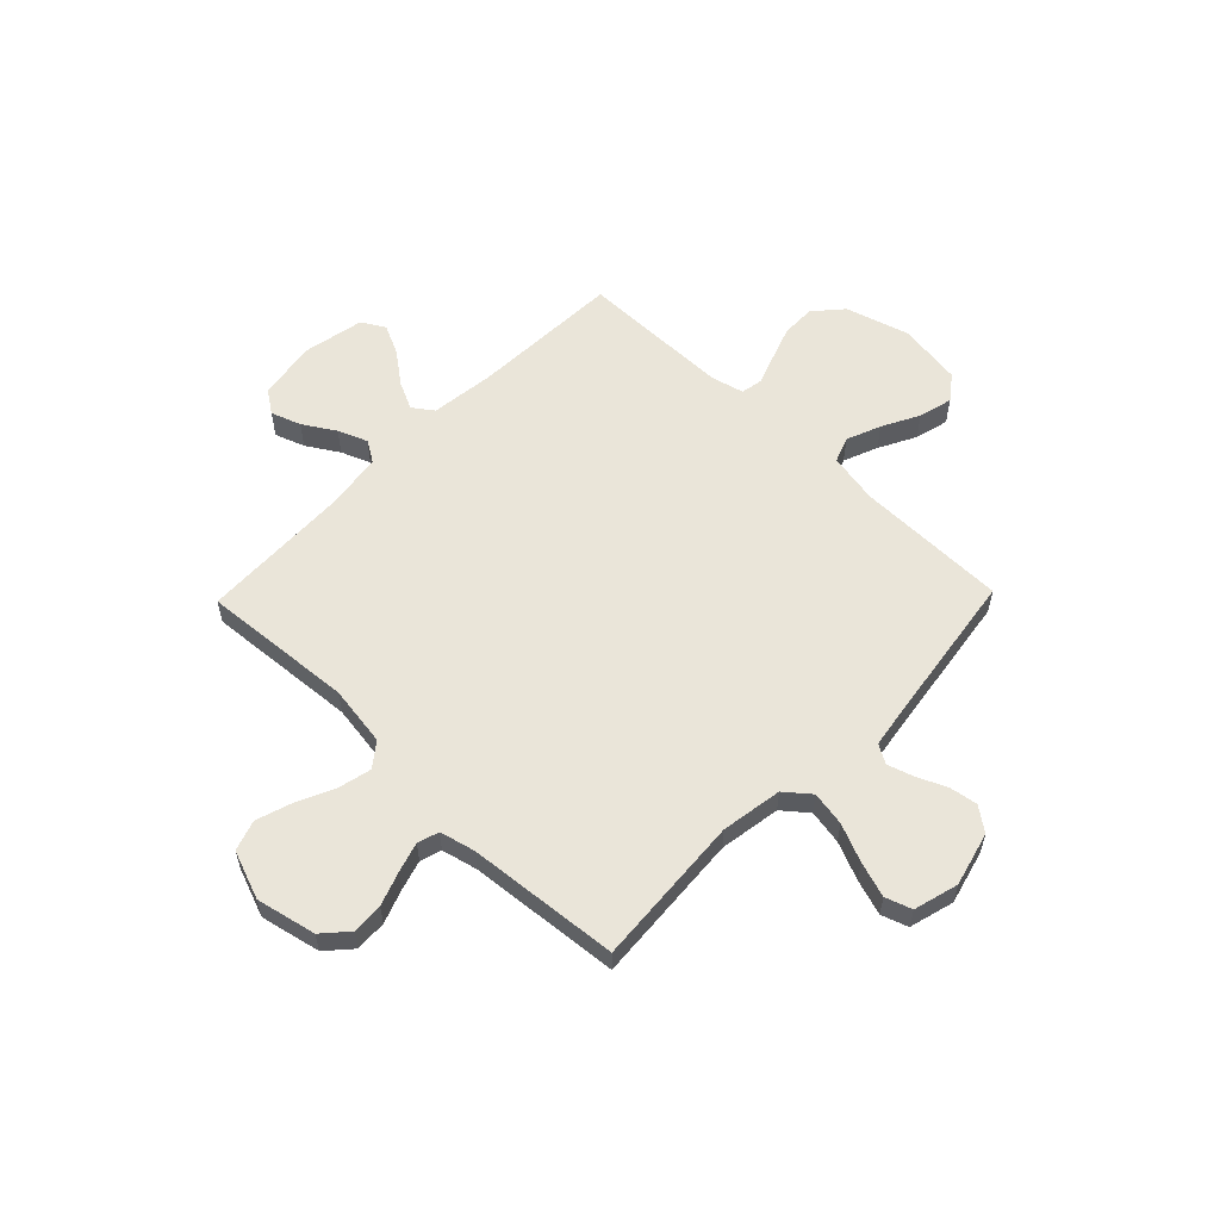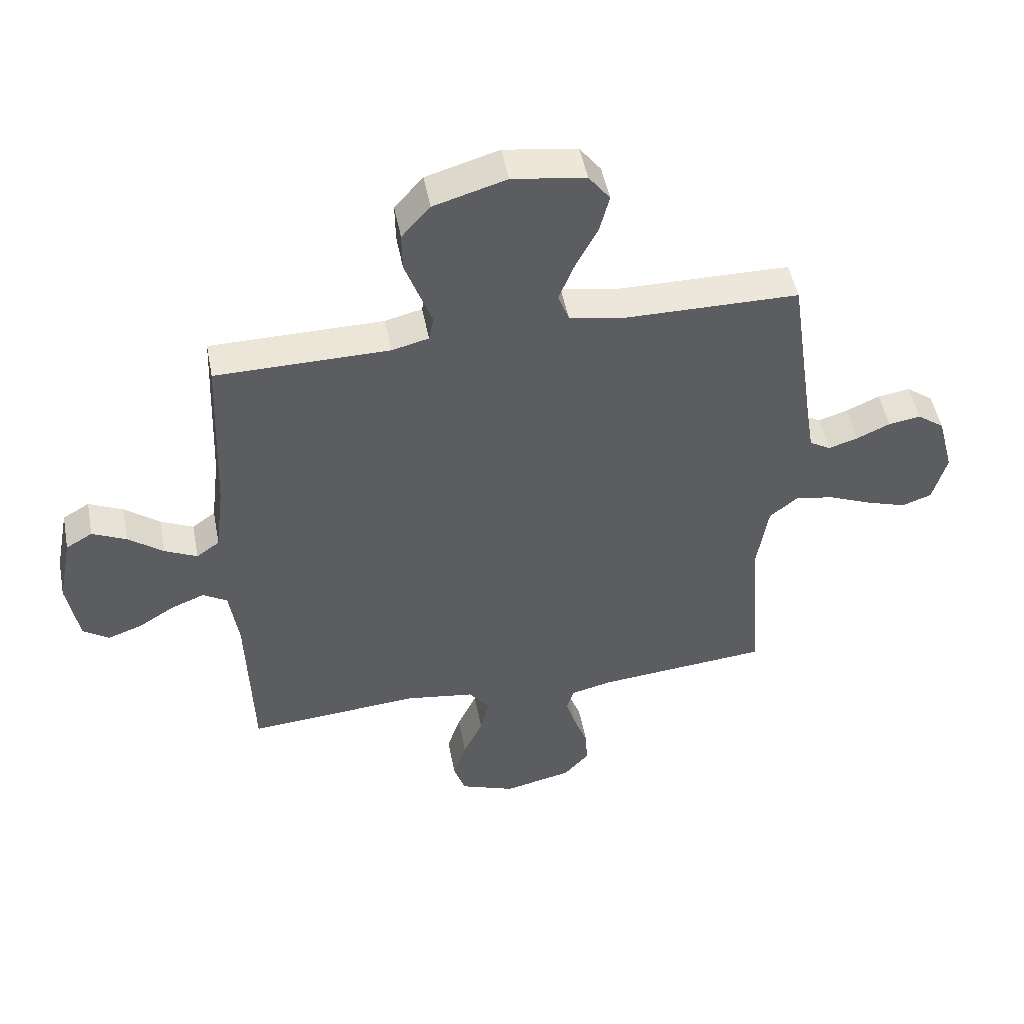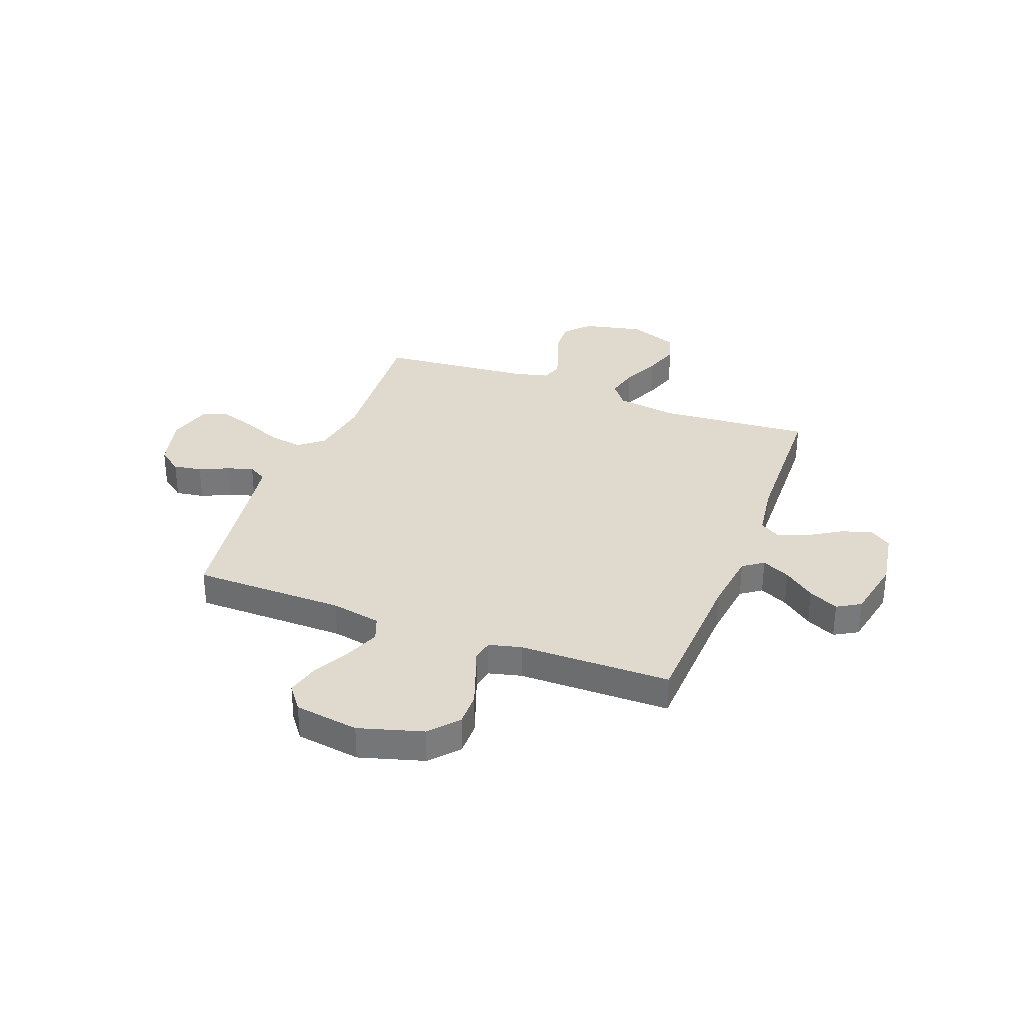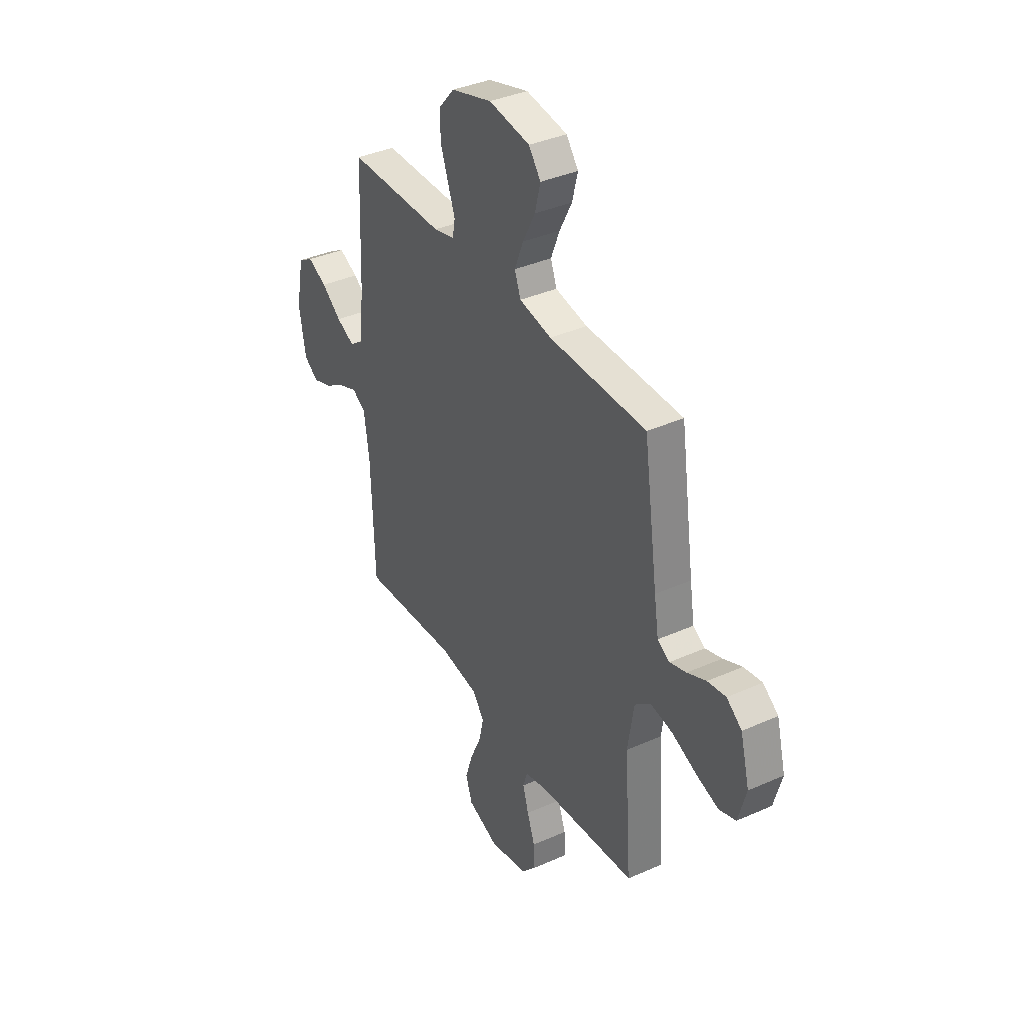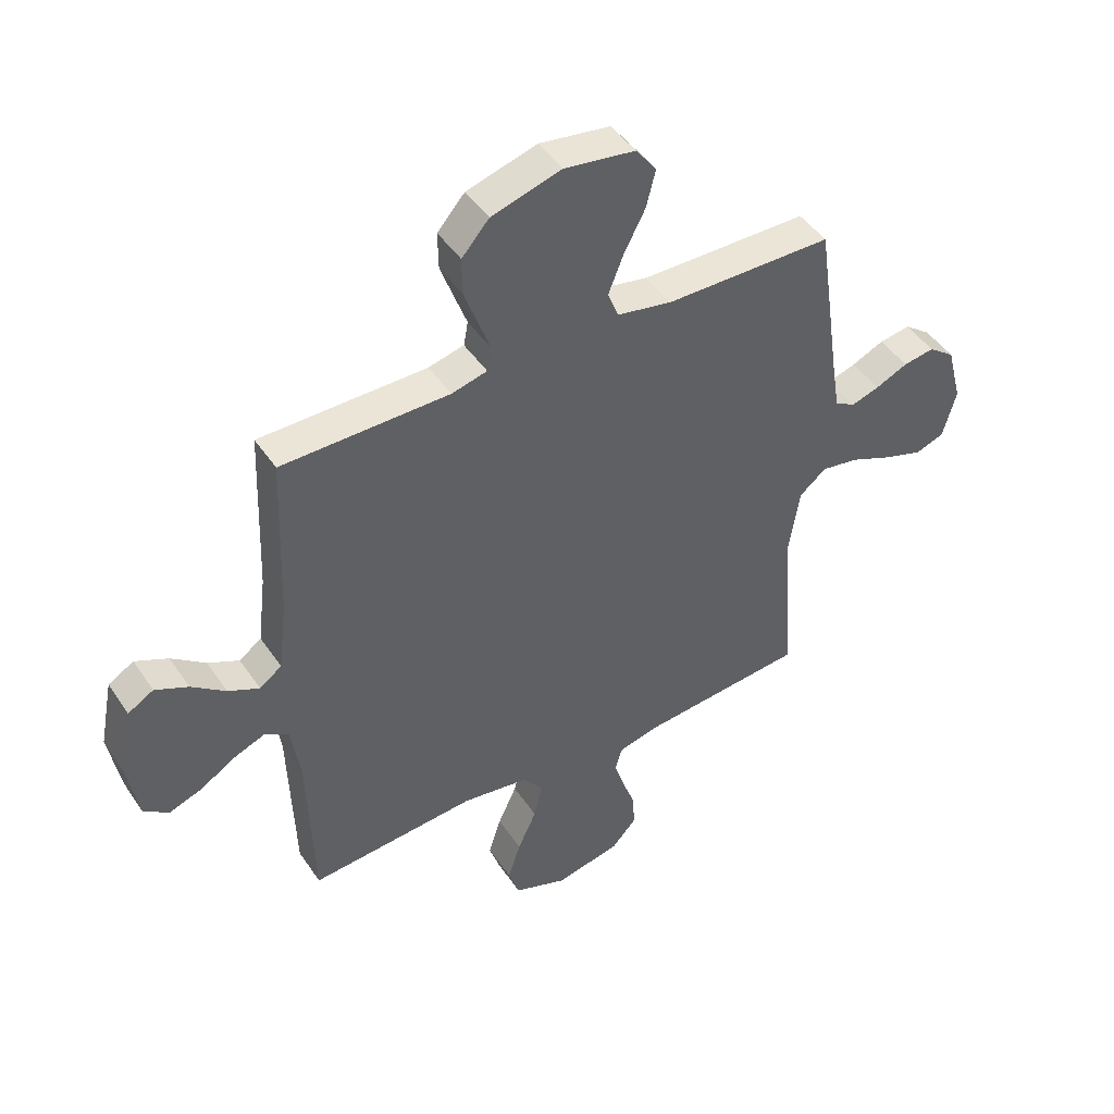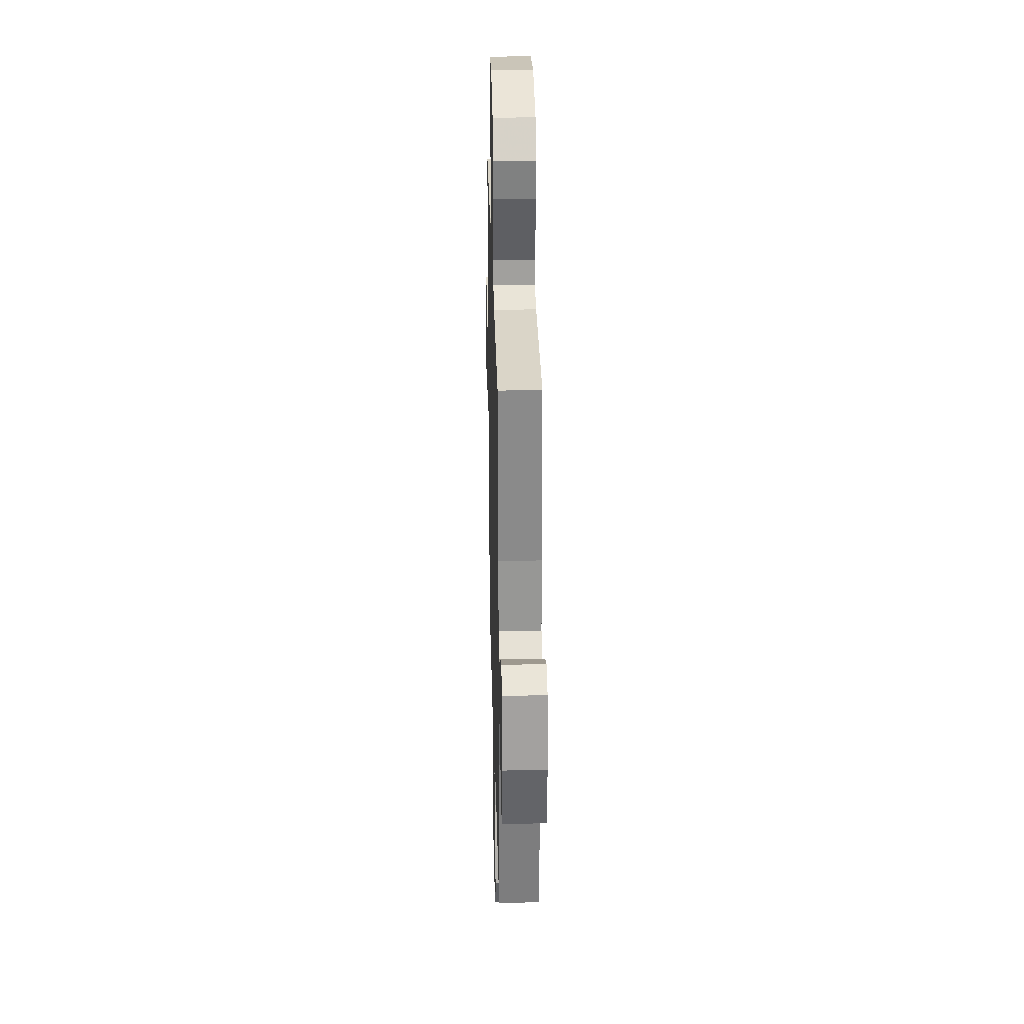
<metadata>
{"format":"obj","ext":"obj","renderer":"f3d","projection":"perspective","resolution":1024,"background":"white","views":[{"elev":57.8,"azim":-135.9,"up":"+Y"},{"elev":49.6,"azim":169.1,"up":"+Z"},{"elev":32.7,"azim":20.8,"up":"+Y"},{"elev":37.5,"azim":-119.7,"up":"+Z"},{"elev":45.9,"azim":148.0,"up":"+Z"},{"elev":29.0,"azim":88.6,"up":"+Z"}]}
</metadata>
<code>
v -0.5 0.07 0.5
v -0.2 0.07 0.503
v -0.101 0.07 0.522
v -0.082 0.07 0.572
v -0.109 0.07 0.64
v -0.147 0.07 0.713
v -0.164 0.07 0.78
v -0.127 0.07 0.829
v 0 0.07 0.848
v 0.126 0.07 0.811
v 0.175 0.07 0.755
v 0.174 0.07 0.688
v 0.15 0.07 0.621
v 0.128 0.07 0.561
v 0.136 0.07 0.518
v 0.2 0.07 0.502
v 0.5 0.07 0.5
v 0.512 0.07 0.2
v 0.527 0.07 0.076
v 0.567 0.07 0.047
v 0.623 0.07 0.074
v 0.684 0.07 0.121
v 0.743 0.07 0.149
v 0.789 0.07 0.122
v 0.813 0.07 0
v 0.793 0.07 -0.116
v 0.748 0.07 -0.147
v 0.689 0.07 -0.126
v 0.626 0.07 -0.087
v 0.568 0.07 -0.064
v 0.526 0.07 -0.09
v 0.51 0.07 -0.2
v 0.5 0.07 -0.5
v 0.2 0.07 -0.477
v 0.08 0.07 -0.495
v 0.044 0.07 -0.542
v 0.059 0.07 -0.607
v 0.093 0.07 -0.681
v 0.116 0.07 -0.752
v 0.096 0.07 -0.812
v 0 0.07 -0.848
v -0.118 0.07 -0.822
v -0.162 0.07 -0.773
v -0.159 0.07 -0.711
v -0.135 0.07 -0.645
v -0.117 0.07 -0.586
v -0.13 0.07 -0.544
v -0.2 0.07 -0.527
v -0.5 0.07 -0.5
v -0.478 0.07 -0.2
v -0.497 0.07 -0.079
v -0.546 0.07 -0.039
v -0.614 0.07 -0.051
v -0.689 0.07 -0.083
v -0.759 0.07 -0.106
v -0.811 0.07 -0.088
v -0.835 0.07 0
v -0.807 0.07 0.107
v -0.76 0.07 0.142
v -0.704 0.07 0.133
v -0.646 0.07 0.107
v -0.595 0.07 0.091
v -0.558 0.07 0.113
v -0.544 0.07 0.2
v -0.5 0 0.5
v -0.2 0 0.503
v -0.101 0 0.522
v -0.082 0 0.572
v -0.109 0 0.64
v -0.147 0 0.713
v -0.164 0 0.78
v -0.127 0 0.829
v 0 0 0.848
v 0.126 0 0.811
v 0.175 0 0.755
v 0.174 0 0.688
v 0.15 0 0.621
v 0.128 0 0.561
v 0.136 0 0.518
v 0.2 0 0.502
v 0.5 0 0.5
v 0.512 0 0.2
v 0.527 0 0.076
v 0.567 0 0.047
v 0.623 0 0.074
v 0.684 0 0.121
v 0.743 0 0.149
v 0.789 0 0.122
v 0.813 0 0
v 0.793 0 -0.116
v 0.748 0 -0.147
v 0.689 0 -0.126
v 0.626 0 -0.087
v 0.568 0 -0.064
v 0.526 0 -0.09
v 0.51 0 -0.2
v 0.5 0 -0.5
v 0.2 0 -0.477
v 0.08 0 -0.495
v 0.044 0 -0.542
v 0.059 0 -0.607
v 0.093 0 -0.681
v 0.116 0 -0.752
v 0.096 0 -0.812
v 0 0 -0.848
v -0.118 0 -0.822
v -0.162 0 -0.773
v -0.159 0 -0.711
v -0.135 0 -0.645
v -0.117 0 -0.586
v -0.13 0 -0.544
v -0.2 0 -0.527
v -0.5 0 -0.5
v -0.478 0 -0.2
v -0.497 0 -0.079
v -0.546 0 -0.039
v -0.614 0 -0.051
v -0.689 0 -0.083
v -0.759 0 -0.106
v -0.811 0 -0.088
v -0.835 0 0
v -0.807 0 0.107
v -0.76 0 0.142
v -0.704 0 0.133
v -0.646 0 0.107
v -0.595 0 0.091
v -0.558 0 0.113
v -0.544 0 0.2
f 59 60 61
f 58 59 61
f 57 58 61
f 56 57 61
f 55 56 61
f 54 55 61
f 53 54 61
f 52 53 61 62
f 51 52 62 63
f 48 49 50
f 47 48 50 51
f 43 44 45
f 42 43 45
f 41 42 45
f 40 41 45
f 39 40 45
f 38 39 45
f 37 38 45
f 36 37 45 46
f 35 36 46 47
f 32 33 34
f 31 32 34 35
f 27 28 29
f 26 27 29
f 25 26 29
f 24 25 29
f 23 24 29
f 22 23 29
f 21 22 29
f 20 21 29 30
f 19 20 30 31
f 16 17 18
f 51 63 64
f 47 51 64
f 35 47 64
f 31 35 64
f 19 31 64
f 18 19 64
f 16 18 64
f 15 16 64
f 12 13 14
f 11 12 14
f 10 11 14
f 9 10 14
f 8 9 14
f 7 8 14
f 6 7 14
f 5 6 14
f 64 1 2
f 15 64 2 3
f 4 5 14 15
f 3 4 15
f 125 124 123
f 125 123 122
f 125 122 121
f 125 121 120
f 125 120 119
f 125 119 118
f 125 118 117
f 126 125 117 116
f 127 126 116 115
f 114 113 112
f 115 114 112 111
f 109 108 107
f 109 107 106
f 109 106 105
f 109 105 104
f 109 104 103
f 109 103 102
f 109 102 101
f 110 109 101 100
f 111 110 100 99
f 98 97 96
f 99 98 96 95
f 93 92 91
f 93 91 90
f 93 90 89
f 93 89 88
f 93 88 87
f 93 87 86
f 93 86 85
f 94 93 85 84
f 95 94 84 83
f 82 81 80
f 128 127 115
f 128 115 111
f 128 111 99
f 128 99 95
f 128 95 83
f 128 83 82
f 128 82 80
f 128 80 79
f 78 77 76
f 78 76 75
f 78 75 74
f 78 74 73
f 78 73 72
f 78 72 71
f 78 71 70
f 78 70 69
f 66 65 128
f 67 66 128 79
f 79 78 69 68
f 79 68 67
f 1 65 66 2
f 2 66 67 3
f 3 67 68 4
f 4 68 69 5
f 5 69 70 6
f 6 70 71 7
f 7 71 72 8
f 8 72 73 9
f 9 73 74 10
f 10 74 75 11
f 11 75 76 12
f 12 76 77 13
f 13 77 78 14
f 14 78 79 15
f 15 79 80 16
f 16 80 81 17
f 17 81 82 18
f 18 82 83 19
f 19 83 84 20
f 20 84 85 21
f 21 85 86 22
f 22 86 87 23
f 23 87 88 24
f 24 88 89 25
f 25 89 90 26
f 26 90 91 27
f 27 91 92 28
f 28 92 93 29
f 29 93 94 30
f 30 94 95 31
f 31 95 96 32
f 32 96 97 33
f 33 97 98 34
f 34 98 99 35
f 35 99 100 36
f 36 100 101 37
f 37 101 102 38
f 38 102 103 39
f 39 103 104 40
f 40 104 105 41
f 41 105 106 42
f 42 106 107 43
f 43 107 108 44
f 44 108 109 45
f 45 109 110 46
f 46 110 111 47
f 47 111 112 48
f 48 112 113 49
f 49 113 114 50
f 50 114 115 51
f 51 115 116 52
f 52 116 117 53
f 53 117 118 54
f 54 118 119 55
f 55 119 120 56
f 56 120 121 57
f 57 121 122 58
f 58 122 123 59
f 59 123 124 60
f 60 124 125 61
f 61 125 126 62
f 62 126 127 63
f 63 127 128 64
f 64 128 65 1

</code>
